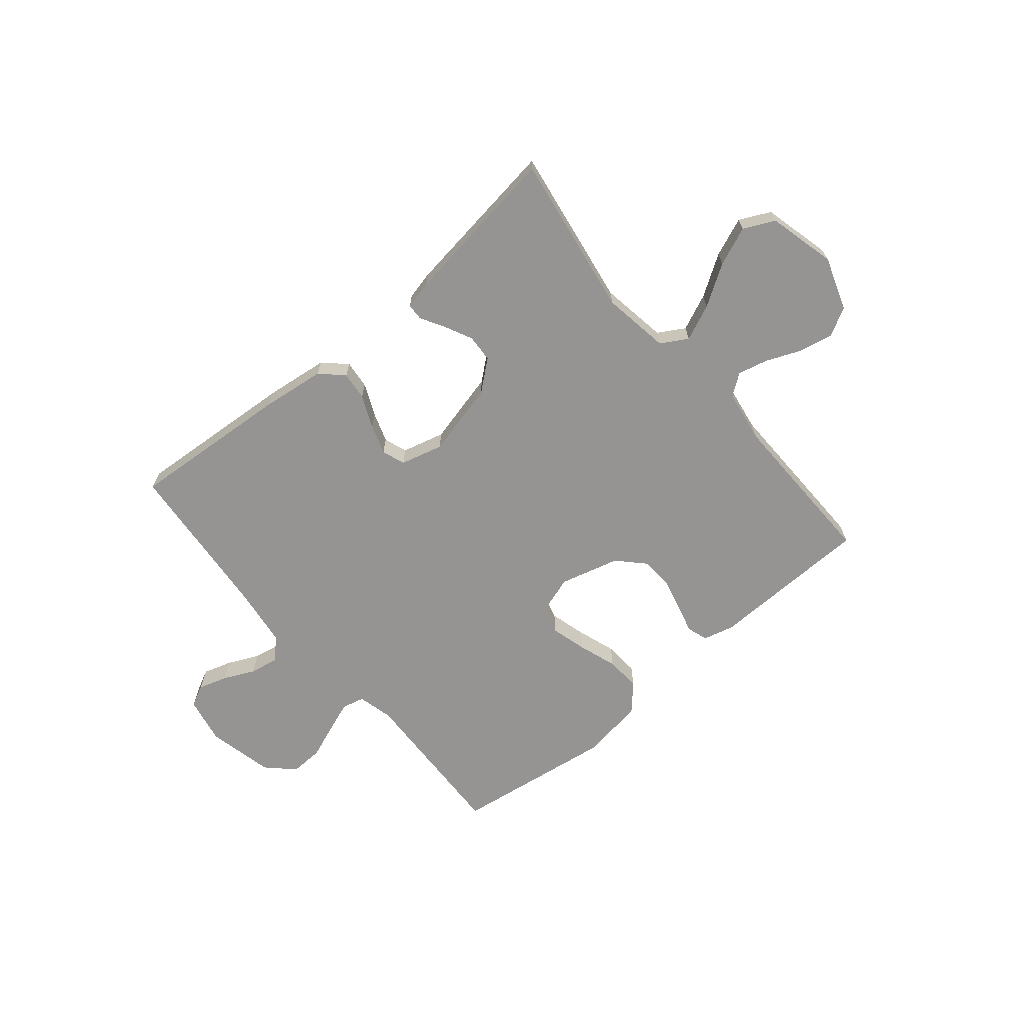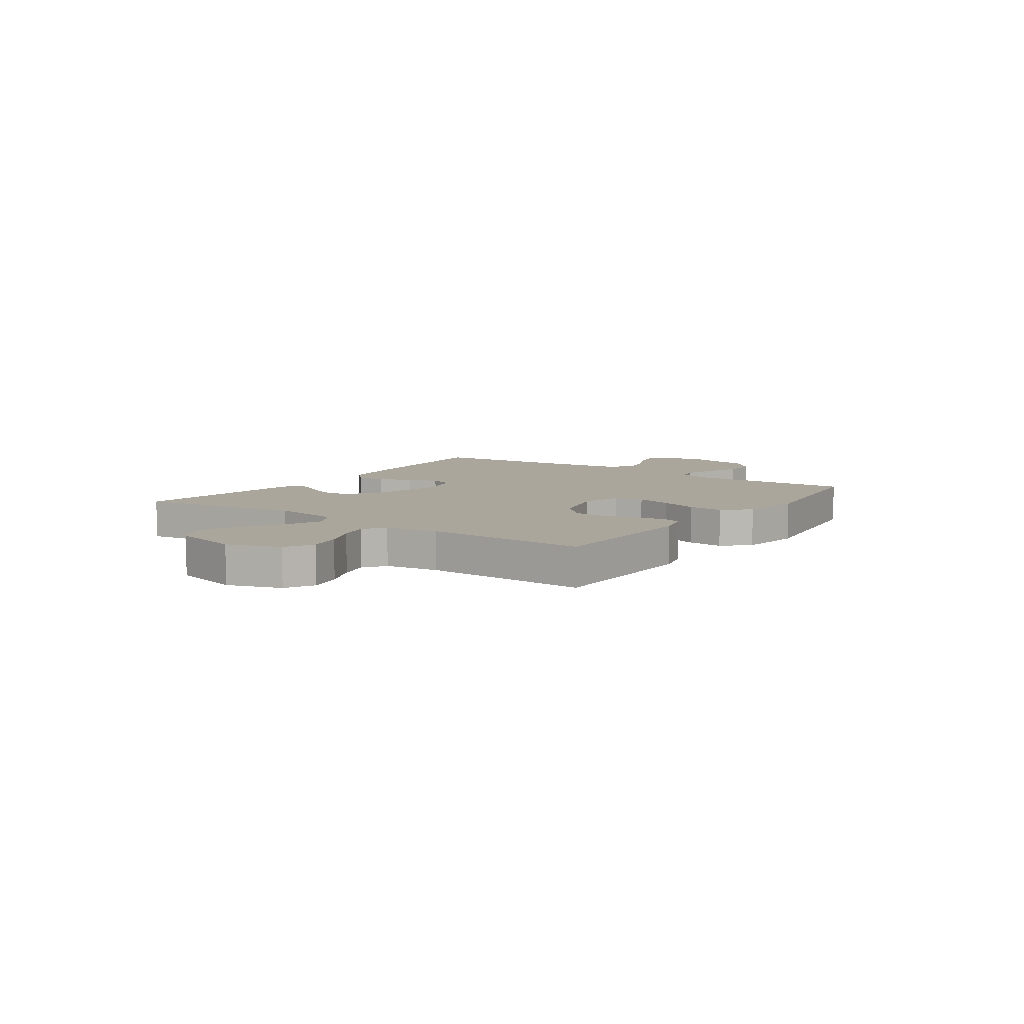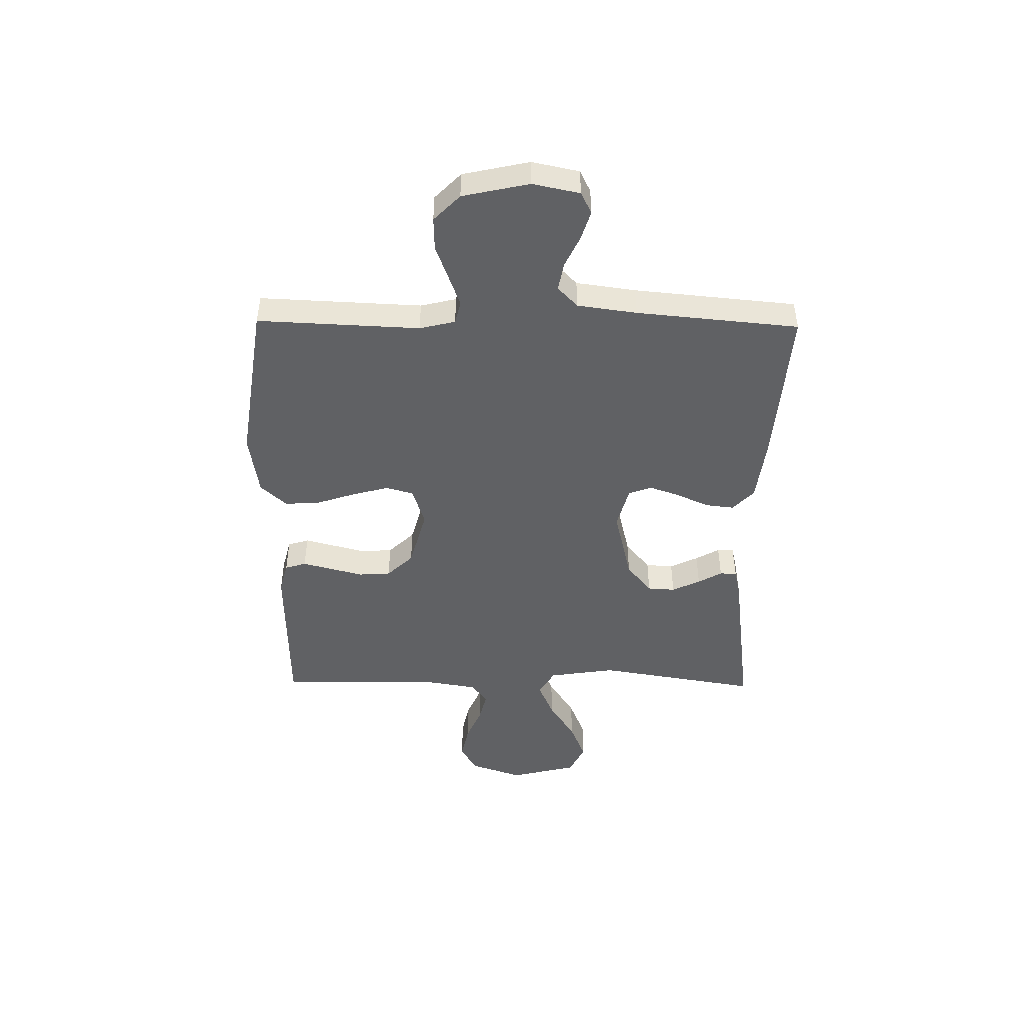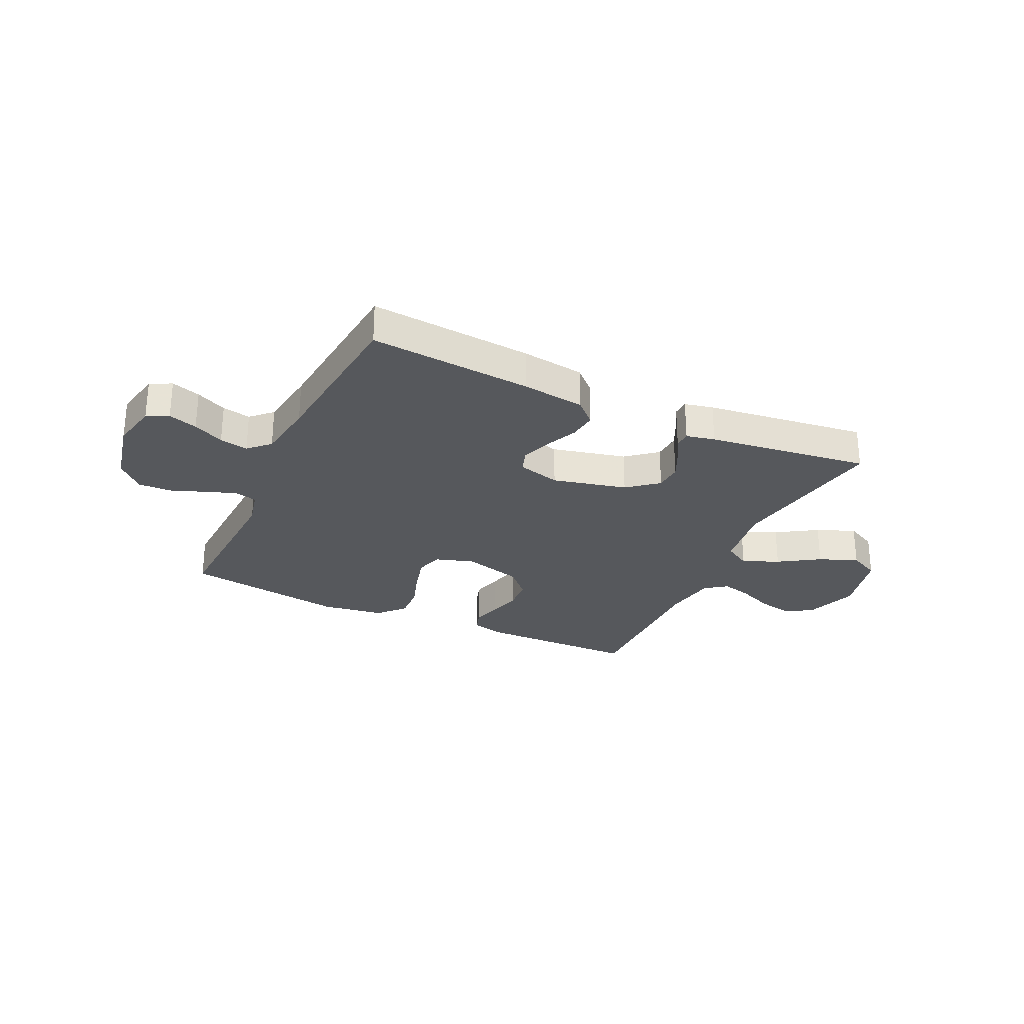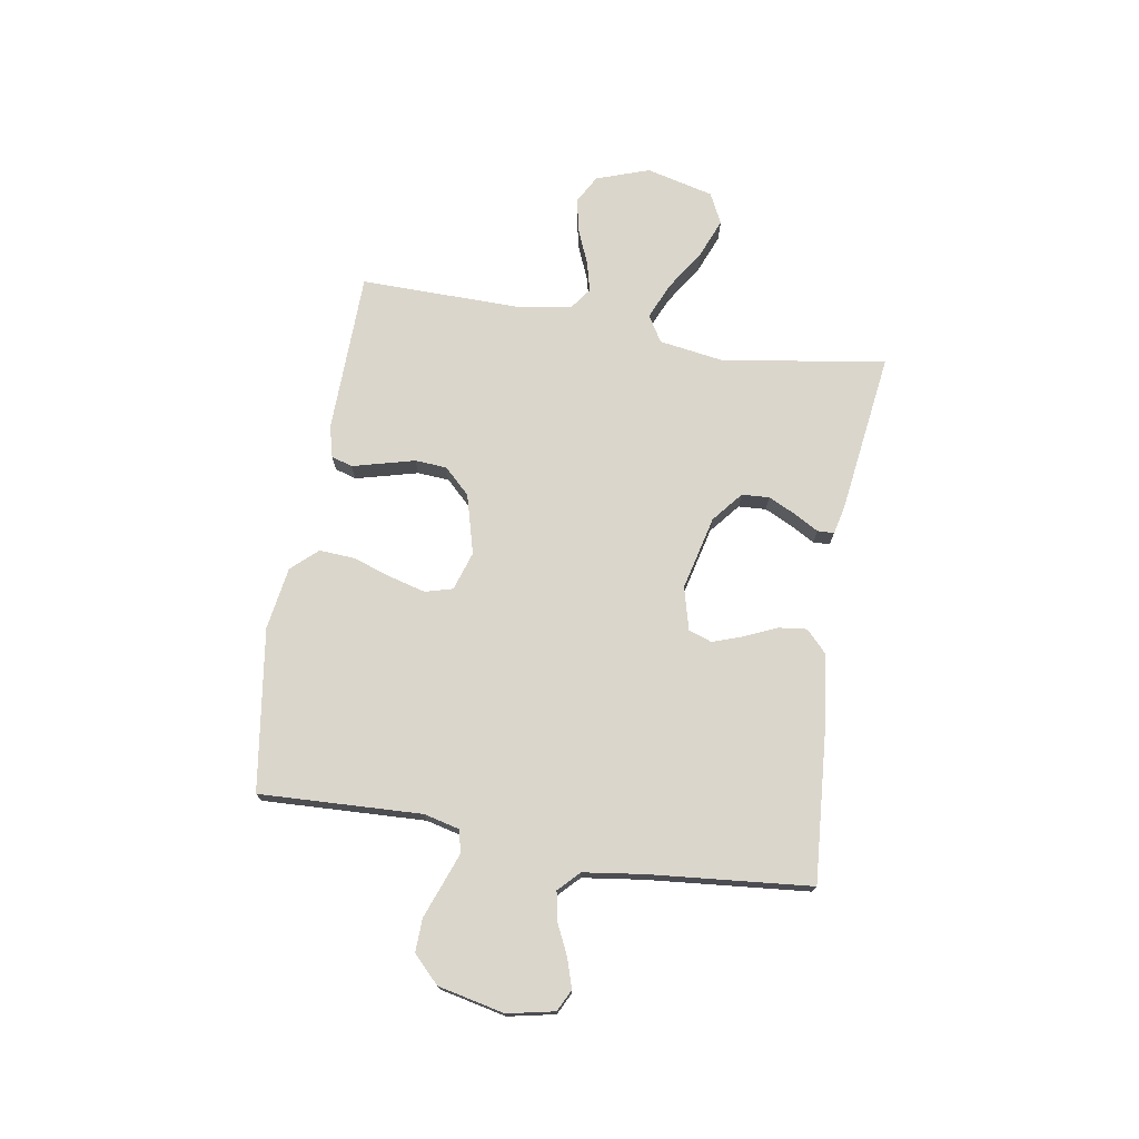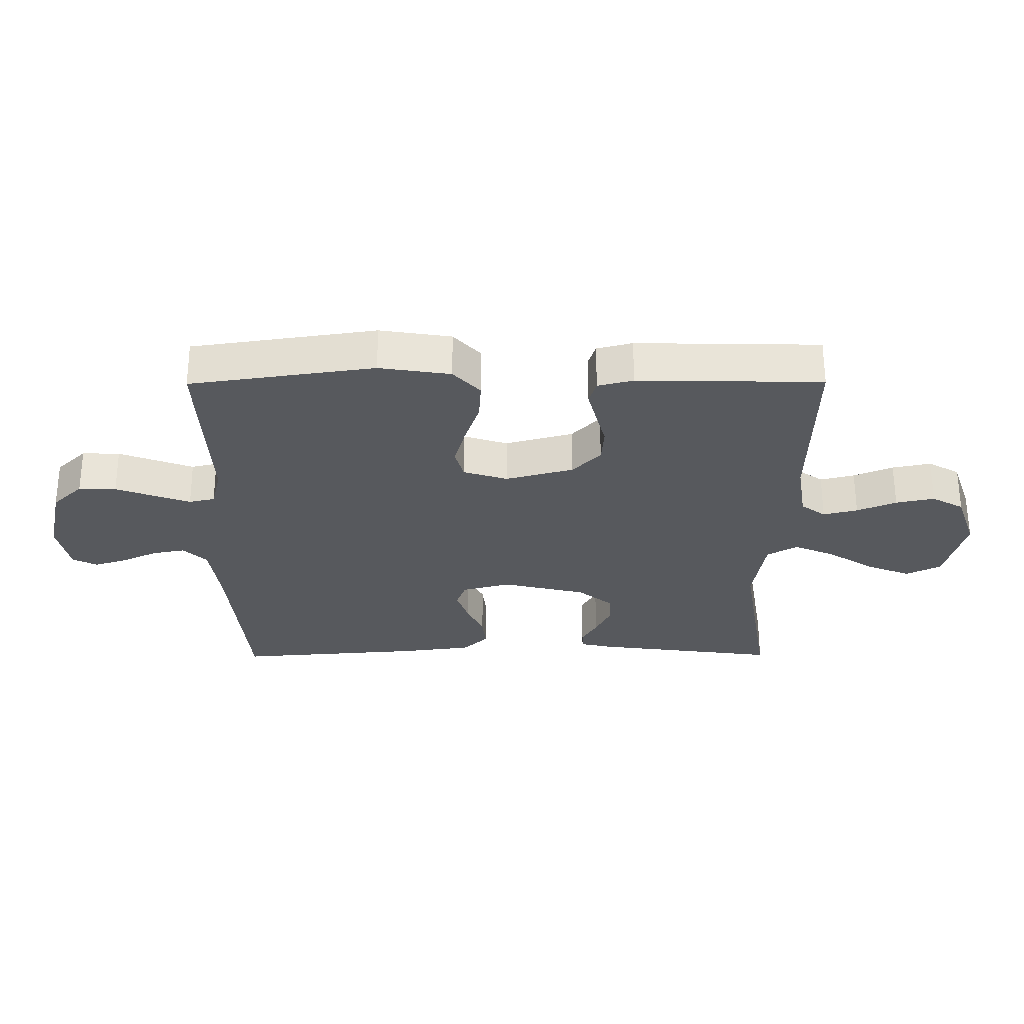
<metadata>
{"format":"obj","ext":"obj","renderer":"f3d","projection":"perspective","resolution":1024,"background":"white","views":[{"elev":-67.1,"azim":-139.8,"up":"+Y"},{"elev":7.9,"azim":-54.8,"up":"+Y"},{"elev":-46.9,"azim":89.2,"up":"+Y"},{"elev":-28.1,"azim":154.7,"up":"+Y"},{"elev":73.5,"azim":99.4,"up":"+Y"},{"elev":60.9,"azim":179.8,"up":"+Z"}]}
</metadata>
<code>
v 0.5 0.07 -0.5
v 0.2 0.07 -0.477
v 0.083 0.07 -0.462
v 0.042 0.07 -0.423
v 0.048 0.07 -0.37
v 0.075 0.07 -0.31
v 0.094 0.07 -0.255
v 0.079 0.07 -0.212
v 0 0.07 -0.191
v -0.137 0.07 -0.224
v -0.193 0.07 -0.27
v -0.196 0.07 -0.321
v -0.171 0.07 -0.373
v -0.146 0.07 -0.417
v -0.147 0.07 -0.448
v -0.2 0.07 -0.46
v -0.5 0.07 -0.5
v -0.451 0.07 -0.2
v -0.47 0.07 -0.076
v -0.519 0.07 -0.047
v -0.586 0.07 -0.076
v -0.661 0.07 -0.124
v -0.733 0.07 -0.153
v -0.79 0.07 -0.125
v -0.821 0.07 0
v -0.787 0.07 0.098
v -0.735 0.07 0.127
v -0.672 0.07 0.114
v -0.608 0.07 0.087
v -0.552 0.07 0.073
v -0.512 0.07 0.102
v -0.496 0.07 0.2
v -0.5 0.07 0.5
v -0.2 0.07 0.506
v -0.142 0.07 0.491
v -0.13 0.07 0.452
v -0.144 0.07 0.398
v -0.16 0.07 0.337
v -0.156 0.07 0.278
v -0.11 0.07 0.23
v 0 0.07 0.2
v 0.072 0.07 0.223
v 0.086 0.07 0.274
v 0.068 0.07 0.341
v 0.044 0.07 0.413
v 0.04 0.07 0.478
v 0.084 0.07 0.526
v 0.2 0.07 0.544
v 0.5 0.07 0.5
v 0.487 0.07 0.2
v 0.503 0.07 0.134
v 0.545 0.07 0.124
v 0.602 0.07 0.145
v 0.666 0.07 0.169
v 0.727 0.07 0.171
v 0.776 0.07 0.123
v 0.803 0.07 0
v 0.785 0.07 -0.087
v 0.745 0.07 -0.107
v 0.691 0.07 -0.09
v 0.634 0.07 -0.063
v 0.581 0.07 -0.053
v 0.543 0.07 -0.09
v 0.528 0.07 -0.2
v 0.5 0 -0.5
v 0.2 0 -0.477
v 0.083 0 -0.462
v 0.042 0 -0.423
v 0.048 0 -0.37
v 0.075 0 -0.31
v 0.094 0 -0.255
v 0.079 0 -0.212
v 0 0 -0.191
v -0.137 0 -0.224
v -0.193 0 -0.27
v -0.196 0 -0.321
v -0.171 0 -0.373
v -0.146 0 -0.417
v -0.147 0 -0.448
v -0.2 0 -0.46
v -0.5 0 -0.5
v -0.451 0 -0.2
v -0.47 0 -0.076
v -0.519 0 -0.047
v -0.586 0 -0.076
v -0.661 0 -0.124
v -0.733 0 -0.153
v -0.79 0 -0.125
v -0.821 0 0
v -0.787 0 0.098
v -0.735 0 0.127
v -0.672 0 0.114
v -0.608 0 0.087
v -0.552 0 0.073
v -0.512 0 0.102
v -0.496 0 0.2
v -0.5 0 0.5
v -0.2 0 0.506
v -0.142 0 0.491
v -0.13 0 0.452
v -0.144 0 0.398
v -0.16 0 0.337
v -0.156 0 0.278
v -0.11 0 0.23
v 0 0 0.2
v 0.072 0 0.223
v 0.086 0 0.274
v 0.068 0 0.341
v 0.044 0 0.413
v 0.04 0 0.478
v 0.084 0 0.526
v 0.2 0 0.544
v 0.5 0 0.5
v 0.487 0 0.2
v 0.503 0 0.134
v 0.545 0 0.124
v 0.602 0 0.145
v 0.666 0 0.169
v 0.727 0 0.171
v 0.776 0 0.123
v 0.803 0 0
v 0.785 0 -0.087
v 0.745 0 -0.107
v 0.691 0 -0.09
v 0.634 0 -0.063
v 0.581 0 -0.053
v 0.543 0 -0.09
v 0.528 0 -0.2
f 58 59 60 61
f 58 61 62
f 57 58 62
f 56 57 62
f 53 54 55 56
f 52 53 56 62
f 51 52 62 63
f 47 48 49 50
f 44 45 46 47
f 43 44 47 50
f 42 43 50 51
f 35 36 37 38
f 33 34 35 38
f 32 33 38 39
f 31 32 39 40
f 26 27 28 29
f 26 29 30
f 25 26 30
f 24 25 30
f 21 22 23 24
f 20 21 24 30
f 19 20 30 31
f 15 16 17 18
f 13 14 15 18
f 12 13 18 19
f 11 12 19 31
f 3 4 5 6
f 3 6 7
f 64 1 2 3
f 64 3 7
f 63 64 7 8
f 41 42 51 63
f 41 63 8 9
f 40 41 9 10
f 10 11 31 40
f 125 124 123 122
f 126 125 122
f 126 122 121
f 126 121 120
f 120 119 118 117
f 126 120 117 116
f 127 126 116 115
f 114 113 112 111
f 111 110 109 108
f 114 111 108 107
f 115 114 107 106
f 102 101 100 99
f 102 99 98 97
f 103 102 97 96
f 104 103 96 95
f 93 92 91 90
f 94 93 90
f 94 90 89
f 94 89 88
f 88 87 86 85
f 94 88 85 84
f 95 94 84 83
f 82 81 80 79
f 82 79 78 77
f 83 82 77 76
f 95 83 76 75
f 70 69 68 67
f 71 70 67
f 67 66 65 128
f 71 67 128
f 72 71 128 127
f 127 115 106 105
f 73 72 127 105
f 74 73 105 104
f 104 95 75 74
f 1 65 66 2
f 2 66 67 3
f 3 67 68 4
f 4 68 69 5
f 5 69 70 6
f 6 70 71 7
f 7 71 72 8
f 8 72 73 9
f 9 73 74 10
f 10 74 75 11
f 11 75 76 12
f 12 76 77 13
f 13 77 78 14
f 14 78 79 15
f 15 79 80 16
f 16 80 81 17
f 17 81 82 18
f 18 82 83 19
f 19 83 84 20
f 20 84 85 21
f 21 85 86 22
f 22 86 87 23
f 23 87 88 24
f 24 88 89 25
f 25 89 90 26
f 26 90 91 27
f 27 91 92 28
f 28 92 93 29
f 29 93 94 30
f 30 94 95 31
f 31 95 96 32
f 32 96 97 33
f 33 97 98 34
f 34 98 99 35
f 35 99 100 36
f 36 100 101 37
f 37 101 102 38
f 38 102 103 39
f 39 103 104 40
f 40 104 105 41
f 41 105 106 42
f 42 106 107 43
f 43 107 108 44
f 44 108 109 45
f 45 109 110 46
f 46 110 111 47
f 47 111 112 48
f 48 112 113 49
f 49 113 114 50
f 50 114 115 51
f 51 115 116 52
f 52 116 117 53
f 53 117 118 54
f 54 118 119 55
f 55 119 120 56
f 56 120 121 57
f 57 121 122 58
f 58 122 123 59
f 59 123 124 60
f 60 124 125 61
f 61 125 126 62
f 62 126 127 63
f 63 127 128 64
f 64 128 65 1

</code>
